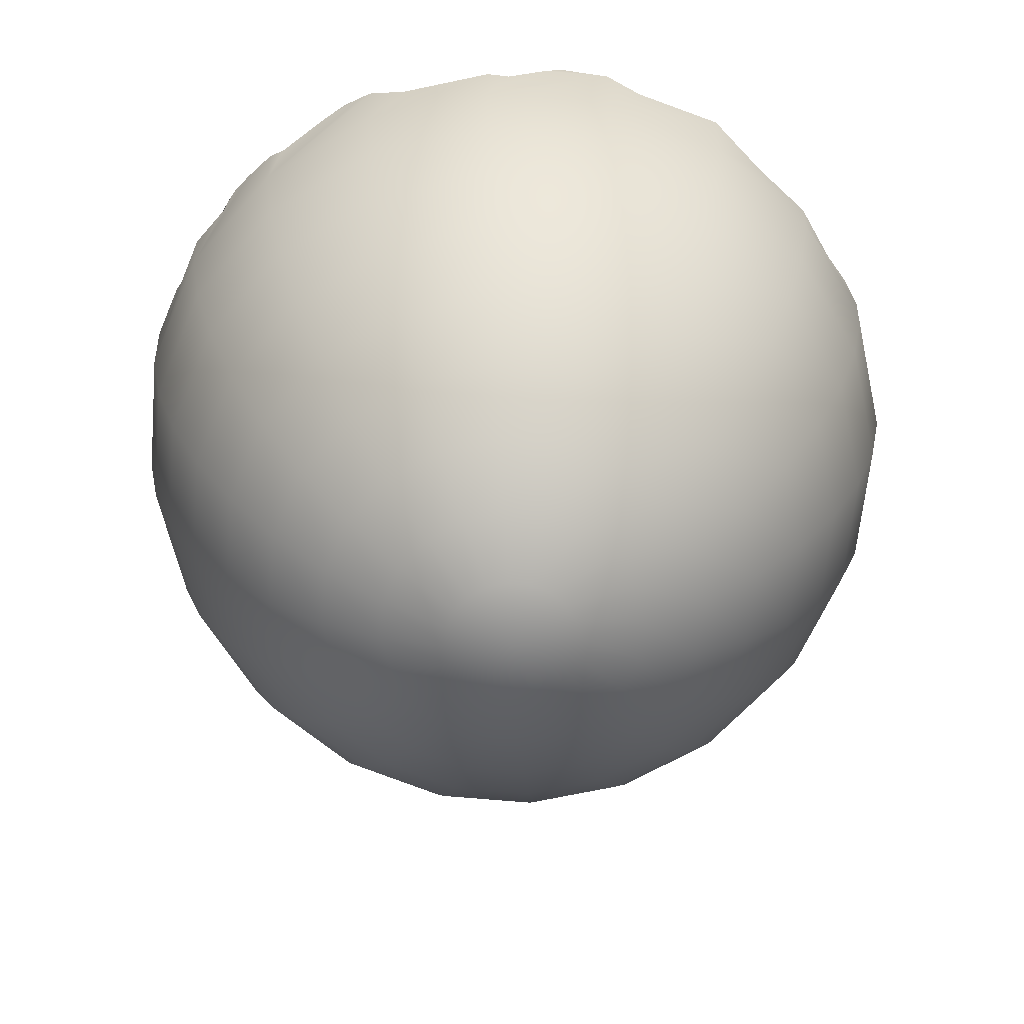
<metadata>
{"format":"obj","ext":"obj","renderer":"f3d","projection":"perspective","resolution":1024,"background":"white","views":[{"elev":-63.1,"azim":21.7,"up":"+Y"}]}
</metadata>
<code>
g default
v 0.4268 77.82 -0.1387
v 0.3631 77.82 -0.2638
v 0.2638 77.82 -0.3631
v 0.1387 77.82 -0.4268
v 0 77.82 -0.4488
v -0.1387 77.82 -0.4268
v -0.2638 77.82 -0.3631
v -0.3631 77.82 -0.2638
v -0.4268 77.82 -0.1387
v -0.4488 77.82 0
v -0.4268 77.82 0.1387
v -0.3631 77.82 0.2638
v -0.2638 77.82 0.3631
v -0.1387 77.82 0.4268
v -1e-06 77.82 0.4488
v 0.1387 77.82 0.4268
v 0.2638 77.82 0.3631
v 0.3631 77.82 0.2638
v 0.4268 77.82 0.1387
v 0.4488 77.82 0
v 0.8432 77.97 -0.274
v 0.7173 77.97 -0.5211
v 0.5211 77.97 -0.7173
v 0.274 77.97 -0.8432
v 0 77.97 -0.8866
v -0.274 77.97 -0.8432
v -0.5211 77.97 -0.7173
v -0.7173 77.97 -0.5211
v -0.8432 77.97 -0.274
v -0.8866 77.97 0
v -0.8432 77.97 0.274
v -0.7173 77.97 0.5211
v -0.5211 77.97 0.7173
v -0.274 77.97 0.8432
v 0 77.97 0.8866
v 0.274 77.97 0.8432
v 0.5211 77.97 0.7173
v 0.7173 77.97 0.5211
v 0.8432 77.97 0.274
v 0.8866 77.97 0
v 1.239 78.22 -0.4025
v 1.054 78.22 -0.7656
v 0.7656 78.22 -1.054
v 0.4025 78.22 -1.239
v 0 78.22 -1.303
v -0.4025 78.22 -1.239
v -0.7656 78.22 -1.054
v -1.054 78.22 -0.7656
v -1.239 78.22 -0.4025
v -1.303 78.22 0
v -1.239 78.22 0.4025
v -1.054 78.22 0.7656
v -0.7656 78.22 1.054
v -0.4025 78.22 1.239
v 0 78.22 1.303
v 0.4025 78.22 1.239
v 0.7656 78.22 1.054
v 1.054 78.22 0.7656
v 1.239 78.22 0.4025
v 1.303 78.22 0
v 1.604 78.55 -0.5211
v 1.364 78.55 -0.9912
v 0.9912 78.55 -1.364
v 0.5211 78.55 -1.604
v 0 78.55 -1.686
v -0.5211 78.55 -1.604
v -0.9912 78.55 -1.364
v -1.364 78.55 -0.9912
v -1.604 78.55 -0.5211
v -1.686 78.55 0
v -1.604 78.55 0.5211
v -1.364 78.55 0.9912
v -0.9912 78.55 1.364
v -0.5211 78.55 1.604
v 0 78.55 1.686
v 0.5211 78.55 1.604
v 0.9912 78.55 1.364
v 1.364 78.55 0.9912
v 1.604 78.55 0.5211
v 1.686 78.55 0
v 1.929 78.94 -0.6269
v 1.641 78.94 -1.192
v 1.192 78.94 -1.641
v 0.6269 78.94 -1.929
v 0 78.94 -2.029
v -0.6269 78.94 -1.929
v -1.192 78.94 -1.641
v -1.641 78.94 -1.192
v -1.929 78.94 -0.6269
v -2.029 78.94 0
v -1.929 78.94 0.6269
v -1.641 78.94 1.192
v -1.192 78.94 1.641
v -0.6269 78.94 1.929
v 0 78.94 2.029
v 0.6269 78.94 1.929
v 1.192 78.94 1.641
v 1.641 78.94 1.192
v 1.929 78.94 0.6269
v 2.029 78.94 0
v 2.207 79.38 -0.7173
v 1.878 79.38 -1.364
v 1.364 79.38 -1.878
v 0.7173 79.38 -2.207
v 0 79.38 -2.321
v -0.7173 79.38 -2.207
v -1.364 79.38 -1.878
v -1.878 79.38 -1.364
v -2.207 79.38 -0.7173
v -2.321 79.38 0
v -2.207 79.38 0.7173
v -1.878 79.38 1.364
v -1.364 79.38 1.878
v -0.7173 79.38 2.207
v 0 79.38 2.321
v 0.7173 79.38 2.207
v 1.364 79.38 1.878
v 1.878 79.38 1.364
v 2.207 79.38 0.7173
v 2.321 79.38 0
v 2.431 79.86 -0.7899
v 2.068 79.86 -1.503
v 1.503 79.86 -2.068
v 0.7899 79.86 -2.431
v 0 79.86 -2.556
v -0.7899 79.86 -2.431
v -1.503 79.86 -2.068
v -2.068 79.86 -1.503
v -2.431 79.86 -0.7899
v -2.556 79.86 0
v -2.431 79.86 0.7899
v -2.068 79.86 1.503
v -1.503 79.86 2.068
v -0.7899 79.86 2.431
v 0 79.86 2.556
v 0.7899 79.86 2.431
v 1.503 79.86 2.068
v 2.068 79.86 1.503
v 2.431 79.86 0.7899
v 2.556 79.86 0
v 2.595 80.36 -0.8432
v 2.207 80.36 -1.604
v 1.604 80.36 -2.207
v 0.8432 80.36 -2.595
v 0 80.36 -2.729
v -0.8432 80.36 -2.595
v -1.604 80.36 -2.207
v -2.207 80.36 -1.604
v -2.595 80.36 -0.8432
v -2.729 80.36 0
v -2.595 80.36 0.8432
v -2.207 80.36 1.604
v -1.604 80.36 2.207
v -0.8432 80.36 2.595
v 0 80.36 2.729
v 0.8432 80.36 2.595
v 1.604 80.36 2.207
v 2.207 80.36 1.604
v 2.595 80.36 0.8432
v 2.729 80.36 0
v 2.695 80.89 -0.8757
v 2.293 80.89 -1.666
v 1.666 80.89 -2.293
v 0.8757 80.89 -2.695
v 0 80.89 -2.834
v -0.8757 80.89 -2.695
v -1.666 80.89 -2.293
v -2.293 80.89 -1.666
v -2.695 80.89 -0.8757
v -2.834 80.89 0
v -2.695 80.89 0.8757
v -2.293 80.89 1.666
v -1.666 80.89 2.293
v -0.8757 80.89 2.695
v 0 80.89 2.834
v 0.8757 80.89 2.695
v 1.666 80.89 2.293
v 2.293 80.89 1.666
v 2.695 80.89 0.8757
v 2.834 80.89 0
v 2.729 81.45 -0.8866
v 1.686 81.45 -2.321
v 0 81.45 -2.869
v -0.8866 81.45 -2.729
v -2.321 81.45 -1.686
v -2.321 81.45 1.686
v 1.686 81.45 2.321
v 2.321 81.45 1.686
v 0 77.77 0
v 2.713 81.19 0.8815
v 2.854 81.21 0
v 2.761 81.45 -0.6838
v 2.72 81.59 -0.8839
v 2.533 81.45 -1.27
v 2.312 81.28 -1.68
v 2.013 81.45 -1.994
v 1.684 81.52 -2.317
v 1.35 81.45 -2.492
v 0.8839 81.31 -2.72
v 0.09108 81.45 -2.855
v 0 81.55 -2.863
v -0.06504 81.45 -2.859
v -0.6869 81.45 -2.76
v -0.8864 81.46 -2.728
v -0.899 81.45 -2.722
v -1.678 81.22 -2.309
v -2.318 81.45 -1.689
v -2.321 81.45 -1.686
v -2.521 81.45 -1.294
v -2.715 81.23 -0.8822
v -2.817 81.45 -0.3267
v -2.856 81.45 -0.08373
v -2.867 81.42 0
v -2.718 81.28 0.8832
v -2.422 81.45 1.487
v -2.316 81.55 1.683
v -2.031 81.45 1.977
v -1.681 81.31 2.314
v -1.323 81.45 2.506
v -1.13 81.45 2.605
v -0.8842 81.33 2.721
v -0.4044 81.45 2.805
v -0.0877 81.45 2.855
v 0 81.41 2.866
v 0.8831 81.27 2.718
v 1.27 81.45 2.533
v 1.674 81.45 2.327
v 1.686 81.45 2.321
v 2.51 81.25 1.287
v 2.773 81.13 0.4779
v 2.831 81.29 0.1773
v 2.815 81.12 -0.2106
v 2.639 81.71 -1.027
v 2.46 81.31 -1.394
v 2.108 81.25 -1.882
v 1.964 81.53 -2.037
v 1.399 81.51 -2.463
v 1.243 81.33 -2.539
v 0.4952 81.29 -2.781
v 0.2277 81.29 -2.823
v -0.4154 81.24 -2.79
v -0.1354 81.36 -2.842
v -0.7847 81.53 -2.74
v -1.082 81.32 -2.62
v -1.413 81.15 -2.44
v -1.545 81.28 -2.381
v -1.776 81.18 -2.207
v -1.943 81.29 -2.05
v -2.477 81.55 -1.367
v -2.613 81.2 -1.079
v -2.785 81.27 -0.456
v -2.821 81.53 -0.2748
v -2.802 81.25 0.3461
v -2.658 81.28 1.002
v -2.507 81.36 1.309
v -2.123 81.65 1.867
v -1.937 81.28 2.055
v -1.391 81.31 2.462
v -1.278 81.53 2.524
v -0.7711 81.28 2.736
v -0.2443 81.52 2.826
v 0.2497 81.29 2.819
v 1.022 81.26 2.646
v 1.38 81.53 2.471
v 1.868 81.36 2.131
v 0.4404 77.69 -0.1431
v 0.3746 77.69 -0.2722
v 0.2722 77.69 -0.3746
v 0.1431 77.69 -0.4404
v 0 77.69 -0.4631
v -0.1431 77.69 -0.4404
v -0.2722 77.69 -0.3746
v -0.3746 77.69 -0.2722
v -0.4404 77.69 -0.1431
v -0.4631 77.69 0
v -0.4404 77.69 0.1431
v -0.3746 77.69 0.2722
v -0.2722 77.69 0.3746
v -0.1431 77.69 0.4404
v -1e-06 77.69 0.4631
v 0.1431 77.69 0.4404
v 0.2722 77.69 0.3746
v 0.3746 77.69 0.2722
v 0.4404 77.69 0.1431
v 0.4631 77.69 0
v 0.87 77.85 -0.2827
v 0.7401 77.85 -0.5377
v 0.5377 77.85 -0.7401
v 0.2827 77.85 -0.87
v 0 77.85 -0.9148
v -0.2827 77.85 -0.87
v -0.5377 77.85 -0.7401
v -0.7401 77.85 -0.5377
v -0.87 77.85 -0.2827
v -0.9148 77.85 0
v -0.87 77.85 0.2827
v -0.7401 77.85 0.5377
v -0.5377 77.85 0.7401
v -0.2827 77.85 0.87
v 0 77.85 0.9148
v 0.2827 77.85 0.87
v 0.5377 77.85 0.7401
v 0.7401 77.85 0.5377
v 0.87 77.85 0.2827
v 0.9148 77.85 0
v 1.278 78.1 -0.4153
v 1.087 78.1 -0.7899
v 0.7899 78.1 -1.087
v 0.4153 78.1 -1.278
v 0 78.1 -1.344
v -0.4153 78.1 -1.278
v -0.7899 78.1 -1.087
v -1.087 78.1 -0.7899
v -1.278 78.1 -0.4153
v -1.344 78.1 0
v -1.278 78.1 0.4153
v -1.087 78.1 0.7899
v -0.7899 78.1 1.087
v -0.4153 78.1 1.278
v 0 78.1 1.344
v 0.4153 78.1 1.278
v 0.7899 78.1 1.087
v 1.087 78.1 0.7899
v 1.278 78.1 0.4153
v 1.344 78.1 0
v 1.655 78.44 -0.5377
v 1.408 78.44 -1.023
v 1.023 78.44 -1.408
v 0.5377 78.44 -1.655
v 0 78.44 -1.74
v -0.5377 78.44 -1.655
v -1.023 78.44 -1.408
v -1.408 78.44 -1.023
v -1.655 78.44 -0.5377
v -1.74 78.44 0
v -1.655 78.44 0.5377
v -1.408 78.44 1.023
v -1.023 78.44 1.408
v -0.5377 78.44 1.655
v 0 78.44 1.74
v 0.5377 78.44 1.655
v 1.023 78.44 1.408
v 1.408 78.44 1.023
v 1.655 78.44 0.5377
v 1.74 78.44 0
v 1.991 78.85 -0.6468
v 1.693 78.85 -1.23
v 1.23 78.85 -1.693
v 0.6468 78.85 -1.991
v 0 78.85 -2.093
v -0.6468 78.85 -1.991
v -1.23 78.85 -1.693
v -1.693 78.85 -1.23
v -1.991 78.85 -0.6468
v -2.093 78.85 0
v -1.991 78.85 0.6468
v -1.693 78.85 1.23
v -1.23 78.85 1.693
v -0.6468 78.85 1.991
v 0 78.85 2.093
v 0.6468 78.85 1.991
v 1.23 78.85 1.693
v 1.693 78.85 1.23
v 1.991 78.85 0.6468
v 2.093 78.85 0
v 2.278 79.31 -0.7401
v 1.938 79.31 -1.408
v 1.408 79.31 -1.938
v 0.7401 79.31 -2.278
v 0 79.31 -2.395
v -0.7401 79.31 -2.278
v -1.408 79.31 -1.938
v -1.938 79.31 -1.408
v -2.278 79.31 -0.7401
v -2.395 79.31 0
v -2.278 79.31 0.7401
v -1.938 79.31 1.408
v -1.408 79.31 1.938
v -0.7401 79.31 2.278
v 0 79.31 2.395
v 0.7401 79.31 2.278
v 1.408 79.31 1.938
v 1.938 79.31 1.408
v 2.278 79.31 0.7401
v 2.395 79.31 0
v 2.509 79.8 -0.8151
v 2.134 79.8 -1.55
v 1.55 79.8 -2.134
v 0.8151 79.8 -2.509
v 0 79.8 -2.638
v -0.8151 79.8 -2.509
v -1.55 79.8 -2.134
v -2.134 79.8 -1.55
v -2.509 79.8 -0.8151
v -2.638 79.8 0
v -2.509 79.8 0.8151
v -2.134 79.8 1.55
v -1.55 79.8 2.134
v -0.8151 79.8 2.509
v 0 79.8 2.638
v 0.8151 79.8 2.509
v 1.55 79.8 2.134
v 2.134 79.8 1.55
v 2.509 79.8 0.8151
v 2.638 79.8 0
v 2.678 80.32 -0.87
v 2.278 80.32 -1.655
v 1.655 80.32 -2.278
v 0.87 80.32 -2.678
v 0 80.32 -2.815
v -0.87 80.32 -2.678
v -1.655 80.32 -2.278
v -2.278 80.32 -1.655
v -2.678 80.32 -0.87
v -2.815 80.32 0
v -2.678 80.32 0.87
v -2.278 80.32 1.655
v -1.655 80.32 2.278
v -0.87 80.32 2.678
v 0 80.32 2.815
v 0.87 80.32 2.678
v 1.655 80.32 2.278
v 2.278 80.32 1.655
v 2.678 80.32 0.87
v 2.815 80.32 0
v 2.781 80.86 -0.9035
v 2.365 80.86 -1.719
v 1.719 80.86 -2.365
v 0.9035 80.86 -2.781
v 0 80.86 -2.924
v -0.9035 80.86 -2.781
v -1.719 80.86 -2.365
v -2.365 80.86 -1.719
v -2.781 80.86 -0.9035
v -2.924 80.86 0
v -2.781 80.86 0.9035
v -2.365 80.86 1.719
v -1.719 80.86 2.365
v -0.9035 80.86 2.781
v 0 80.86 2.924
v 0.9035 80.86 2.781
v 1.719 80.86 2.365
v 2.365 80.86 1.719
v 2.781 80.86 0.9035
v 2.924 80.86 0
v 2.815 81.44 -0.9148
v 1.74 81.44 -2.395
v 0 81.44 -2.96
v -0.9148 81.44 -2.815
v -2.395 81.44 -1.74
v -2.395 81.44 1.74
v 1.74 81.44 2.395
v 2.395 81.44 1.74
v 0 77.64 0
v 2.799 81.17 0.9095
v 2.944 81.19 0
v 2.849 81.44 -0.7055
v 2.807 81.59 -0.912
v 2.614 81.44 -1.31
v 2.386 81.26 -1.733
v 2.077 81.44 -2.058
v 1.737 81.52 -2.391
v 1.393 81.44 -2.572
v 0.912 81.3 -2.807
v 0.09398 81.44 -2.945
v 0 81.54 -2.954
v -0.06711 81.44 -2.95
v -0.7088 81.44 -2.848
v -0.9146 81.45 -2.815
v -0.9276 81.44 -2.809
v -1.731 81.21 -2.383
v -2.392 81.44 -1.743
v -2.395 81.44 -1.74
v -2.601 81.44 -1.336
v -2.801 81.21 -0.9103
v -2.907 81.44 -0.3371
v -2.947 81.44 -0.0864
v -2.958 81.41 0
v -2.805 81.26 0.9113
v -2.5 81.44 1.535
v -2.39 81.54 1.736
v -2.095 81.44 2.039
v -1.734 81.29 2.387
v -1.365 81.44 2.586
v -1.166 81.44 2.687
v -0.9123 81.32 2.808
v -0.4173 81.44 2.894
v -0.09049 81.44 2.946
v 0 81.4 2.958
v 0.9112 81.26 2.804
v 1.31 81.44 2.614
v 1.728 81.44 2.401
v 1.74 81.44 2.395
v 2.59 81.23 1.328
v 2.861 81.11 0.4931
v 2.921 81.27 0.183
v 2.905 81.1 -0.2173
v 2.723 81.71 -1.06
v 2.538 81.29 -1.439
v 2.175 81.23 -1.942
v 2.026 81.52 -2.102
v 1.444 81.5 -2.541
v 1.283 81.32 -2.619
v 0.511 81.28 -2.869
v 0.2349 81.27 -2.912
v -0.4287 81.22 -2.878
v -0.1397 81.35 -2.932
v -0.8097 81.52 -2.827
v -1.117 81.3 -2.703
v -1.458 81.13 -2.517
v -1.594 81.26 -2.457
v -1.833 81.16 -2.277
v -2.004 81.27 -2.115
v -2.556 81.54 -1.41
v -2.696 81.18 -1.114
v -2.874 81.25 -0.4705
v -2.911 81.52 -0.2835
v -2.891 81.23 0.3571
v -2.742 81.26 1.034
v -2.587 81.35 1.351
v -2.19 81.65 1.927
v -1.998 81.26 2.121
v -1.435 81.3 2.54
v -1.319 81.52 2.604
v -0.7956 81.27 2.823
v -0.252 81.51 2.916
v 0.2576 81.27 2.909
v 1.055 81.24 2.73
v 1.424 81.53 2.55
v 1.927 81.34 2.199
g pSphere11
f 1 21 22 2
f 2 22 23 3
f 3 23 24 4
f 4 24 25 5
f 5 25 26 6
f 6 26 27 7
f 7 27 28 8
f 8 28 29 9
f 9 29 30 10
f 10 30 31 11
f 11 31 32 12
f 12 32 33 13
f 13 33 34 14
f 14 34 35 15
f 15 35 36 16
f 16 36 37 17
f 17 37 38 18
f 18 38 39 19
f 19 39 40 20
f 20 40 21 1
f 21 41 42 22
f 22 42 43 23
f 23 43 44 24
f 24 44 45 25
f 25 45 46 26
f 26 46 47 27
f 27 47 48 28
f 28 48 49 29
f 29 49 50 30
f 30 50 51 31
f 31 51 52 32
f 32 52 53 33
f 33 53 54 34
f 34 54 55 35
f 35 55 56 36
f 36 56 57 37
f 37 57 58 38
f 38 58 59 39
f 39 59 60 40
f 40 60 41 21
f 41 61 62 42
f 42 62 63 43
f 43 63 64 44
f 44 64 65 45
f 45 65 66 46
f 46 66 67 47
f 47 67 68 48
f 48 68 69 49
f 49 69 70 50
f 50 70 71 51
f 51 71 72 52
f 52 72 73 53
f 53 73 74 54
f 54 74 75 55
f 55 75 76 56
f 56 76 77 57
f 57 77 78 58
f 58 78 79 59
f 59 79 80 60
f 60 80 61 41
f 61 81 82 62
f 62 82 83 63
f 63 83 84 64
f 64 84 85 65
f 65 85 86 66
f 66 86 87 67
f 67 87 88 68
f 68 88 89 69
f 69 89 90 70
f 70 90 91 71
f 71 91 92 72
f 72 92 93 73
f 73 93 94 74
f 74 94 95 75
f 75 95 96 76
f 76 96 97 77
f 77 97 98 78
f 78 98 99 79
f 79 99 100 80
f 80 100 81 61
f 81 101 102 82
f 82 102 103 83
f 83 103 104 84
f 84 104 105 85
f 85 105 106 86
f 86 106 107 87
f 87 107 108 88
f 88 108 109 89
f 89 109 110 90
f 90 110 111 91
f 91 111 112 92
f 92 112 113 93
f 93 113 114 94
f 94 114 115 95
f 95 115 116 96
f 96 116 117 97
f 97 117 118 98
f 98 118 119 99
f 99 119 120 100
f 100 120 101 81
f 101 121 122 102
f 102 122 123 103
f 103 123 124 104
f 104 124 125 105
f 105 125 126 106
f 106 126 127 107
f 107 127 128 108
f 108 128 129 109
f 109 129 130 110
f 110 130 131 111
f 111 131 132 112
f 112 132 133 113
f 113 133 134 114
f 114 134 135 115
f 115 135 136 116
f 116 136 137 117
f 117 137 138 118
f 118 138 139 119
f 119 139 140 120
f 120 140 121 101
f 121 141 142 122
f 122 142 143 123
f 123 143 144 124
f 124 144 145 125
f 125 145 146 126
f 126 146 147 127
f 127 147 148 128
f 128 148 149 129
f 129 149 150 130
f 130 150 151 131
f 131 151 152 132
f 132 152 153 133
f 133 153 154 134
f 134 154 155 135
f 135 155 156 136
f 136 156 157 137
f 137 157 158 138
f 138 158 159 139
f 139 159 160 140
f 140 160 141 121
f 141 161 162 142
f 142 162 163 143
f 143 163 164 144
f 144 164 165 145
f 145 165 166 146
f 146 166 167 147
f 147 167 168 148
f 148 168 169 149
f 149 169 170 150
f 150 170 171 151
f 151 171 172 152
f 152 172 173 153
f 153 173 174 154
f 154 174 175 155
f 155 175 176 156
f 156 176 177 157
f 157 177 178 158
f 158 178 179 159
f 159 179 180 160
f 160 180 161 141
f 165 183 202 242 241 203 184 166
f 2 189 1
f 3 189 2
f 4 189 3
f 5 189 4
f 6 189 5
f 7 189 6
f 8 189 7
f 9 189 8
f 10 189 9
f 11 189 10
f 12 189 11
f 13 189 12
f 14 189 13
f 15 189 14
f 16 189 15
f 17 189 16
f 18 189 17
f 19 189 18
f 20 189 19
f 1 189 20
f 178 188 229 190 179
f 179 190 230 231 191 180
f 180 191 232 192 181 161
f 193 181 192
f 181 193 233 194
f 161 181 194 234 195 162
f 162 195 235 196 182 163
f 197 182 196 236
f 182 197 237 198
f 163 182 198 238 199 164
f 164 199 239 240 200 183 165
f 201 183 200
f 183 201 202
f 204 184 203 243
f 184 204 205
f 166 184 205 244 245 246 206 167
f 167 206 247 248 207 185 168
f 208 185 207
f 185 208 249 209
f 168 185 209 250 210 169
f 212 211 252
f 169 210 251 211 212 213 170
f 170 213 253 214 171
f 171 214 254 255 215 186 172
f 216 186 215
f 186 216 256 217
f 172 186 217 257 218 173
f 220 219 259
f 173 218 258 219 220 221 174
f 223 222 261
f 174 221 260 222 223 224 175
f 175 224 262 225 176
f 227 187 228
f 227 226 264
f 176 225 263 226 227 228 177
f 177 228 265 188 178
f 266 267 287 286
f 267 268 288 287
f 268 269 289 288
f 269 270 290 289
f 270 271 291 290
f 271 272 292 291
f 272 273 293 292
f 273 274 294 293
f 274 275 295 294
f 275 276 296 295
f 276 277 297 296
f 277 278 298 297
f 278 279 299 298
f 279 280 300 299
f 280 281 301 300
f 281 282 302 301
f 282 283 303 302
f 283 284 304 303
f 284 285 305 304
f 285 266 286 305
f 286 287 307 306
f 287 288 308 307
f 288 289 309 308
f 289 290 310 309
f 290 291 311 310
f 291 292 312 311
f 292 293 313 312
f 293 294 314 313
f 294 295 315 314
f 295 296 316 315
f 296 297 317 316
f 297 298 318 317
f 298 299 319 318
f 299 300 320 319
f 300 301 321 320
f 301 302 322 321
f 302 303 323 322
f 303 304 324 323
f 304 305 325 324
f 305 286 306 325
f 306 307 327 326
f 307 308 328 327
f 308 309 329 328
f 309 310 330 329
f 310 311 331 330
f 311 312 332 331
f 312 313 333 332
f 313 314 334 333
f 314 315 335 334
f 315 316 336 335
f 316 317 337 336
f 317 318 338 337
f 318 319 339 338
f 319 320 340 339
f 320 321 341 340
f 321 322 342 341
f 322 323 343 342
f 323 324 344 343
f 324 325 345 344
f 325 306 326 345
f 326 327 347 346
f 327 328 348 347
f 328 329 349 348
f 329 330 350 349
f 330 331 351 350
f 331 332 352 351
f 332 333 353 352
f 333 334 354 353
f 334 335 355 354
f 335 336 356 355
f 336 337 357 356
f 337 338 358 357
f 338 339 359 358
f 339 340 360 359
f 340 341 361 360
f 341 342 362 361
f 342 343 363 362
f 343 344 364 363
f 344 345 365 364
f 345 326 346 365
f 346 347 367 366
f 347 348 368 367
f 348 349 369 368
f 349 350 370 369
f 350 351 371 370
f 351 352 372 371
f 352 353 373 372
f 353 354 374 373
f 354 355 375 374
f 355 356 376 375
f 356 357 377 376
f 357 358 378 377
f 358 359 379 378
f 359 360 380 379
f 360 361 381 380
f 361 362 382 381
f 362 363 383 382
f 363 364 384 383
f 364 365 385 384
f 365 346 366 385
f 366 367 387 386
f 367 368 388 387
f 368 369 389 388
f 369 370 390 389
f 370 371 391 390
f 371 372 392 391
f 372 373 393 392
f 373 374 394 393
f 374 375 395 394
f 375 376 396 395
f 376 377 397 396
f 377 378 398 397
f 378 379 399 398
f 379 380 400 399
f 380 381 401 400
f 381 382 402 401
f 382 383 403 402
f 383 384 404 403
f 384 385 405 404
f 385 366 386 405
f 386 387 407 406
f 387 388 408 407
f 388 389 409 408
f 389 390 410 409
f 390 391 411 410
f 391 392 412 411
f 392 393 413 412
f 393 394 414 413
f 394 395 415 414
f 395 396 416 415
f 396 397 417 416
f 397 398 418 417
f 398 399 419 418
f 399 400 420 419
f 400 401 421 420
f 401 402 422 421
f 402 403 423 422
f 403 404 424 423
f 404 405 425 424
f 405 386 406 425
f 406 407 427 426
f 407 408 428 427
f 408 409 429 428
f 409 410 430 429
f 410 411 431 430
f 411 412 432 431
f 412 413 433 432
f 413 414 434 433
f 414 415 435 434
f 415 416 436 435
f 416 417 437 436
f 417 418 438 437
f 418 419 439 438
f 419 420 440 439
f 420 421 441 440
f 421 422 442 441
f 422 423 443 442
f 423 424 444 443
f 424 425 445 444
f 425 406 426 445
f 430 431 449 468 506 507 467 448
f 267 266 454
f 268 267 454
f 269 268 454
f 270 269 454
f 271 270 454
f 272 271 454
f 273 272 454
f 274 273 454
f 275 274 454
f 276 275 454
f 277 276 454
f 278 277 454
f 279 278 454
f 280 279 454
f 281 280 454
f 282 281 454
f 283 282 454
f 284 283 454
f 285 284 454
f 266 285 454
f 443 444 455 494 453
f 444 445 456 496 495 455
f 445 426 446 457 497 456
f 458 457 446
f 446 459 498 458
f 426 427 460 499 459 446
f 427 428 447 461 500 460
f 462 501 461 447
f 447 463 502 462
f 428 429 464 503 463 447
f 429 430 448 465 505 504 464
f 466 465 448
f 448 467 466
f 469 508 468 449
f 449 470 469
f 431 432 471 511 510 509 470 449
f 432 433 450 472 513 512 471
f 473 472 450
f 450 474 514 473
f 433 434 475 515 474 450
f 477 517 476
f 434 435 478 477 476 516 475
f 435 436 479 518 478
f 436 437 451 480 520 519 479
f 481 480 451
f 451 482 521 481
f 437 438 483 522 482 451
f 485 524 484
f 438 439 486 485 484 523 483
f 488 526 487
f 439 440 489 488 487 525 486
f 440 441 490 527 489
f 492 493 452
f 492 529 491
f 441 442 493 492 491 528 490
f 442 443 453 530 493
f 187 227 492 452
f 227 264 529 492
f 264 226 491 529
f 226 263 528 491
f 263 225 490 528
f 225 262 527 490
f 262 224 489 527
f 224 223 488 489
f 223 261 526 488
f 261 222 487 526
f 222 260 525 487
f 260 221 486 525
f 221 220 485 486
f 220 259 524 485
f 259 219 484 524
f 219 258 523 484
f 258 218 483 523
f 218 257 522 483
f 257 217 482 522
f 217 256 521 482
f 256 216 481 521
f 216 215 480 481
f 215 255 520 480
f 255 254 519 520
f 254 214 479 519
f 214 253 518 479
f 253 213 478 518
f 213 212 477 478
f 212 252 517 477
f 252 211 476 517
f 211 251 516 476
f 251 210 475 516
f 210 250 515 475
f 250 209 474 515
f 209 249 514 474
f 249 208 473 514
f 208 207 472 473
f 207 248 513 472
f 248 247 512 513
f 247 206 471 512
f 206 246 511 471
f 246 245 510 511
f 245 244 509 510
f 244 205 470 509
f 205 204 469 470
f 204 243 508 469
f 243 203 468 508
f 203 241 506 468
f 241 242 507 506
f 242 202 467 507
f 202 201 466 467
f 201 200 465 466
f 200 240 505 465
f 240 239 504 505
f 239 199 464 504
f 199 238 503 464
f 238 198 463 503
f 198 237 502 463
f 237 197 462 502
f 197 236 501 462
f 236 196 461 501
f 196 235 500 461
f 235 195 460 500
f 195 234 499 460
f 234 194 459 499
f 194 233 498 459
f 233 193 458 498
f 193 192 457 458
f 192 232 497 457
f 232 191 456 497
f 191 231 496 456
f 231 230 495 496
f 230 190 455 495
f 190 229 494 455
f 229 188 453 494
f 188 265 530 453
f 265 228 493 530
f 228 187 452 493

</code>
